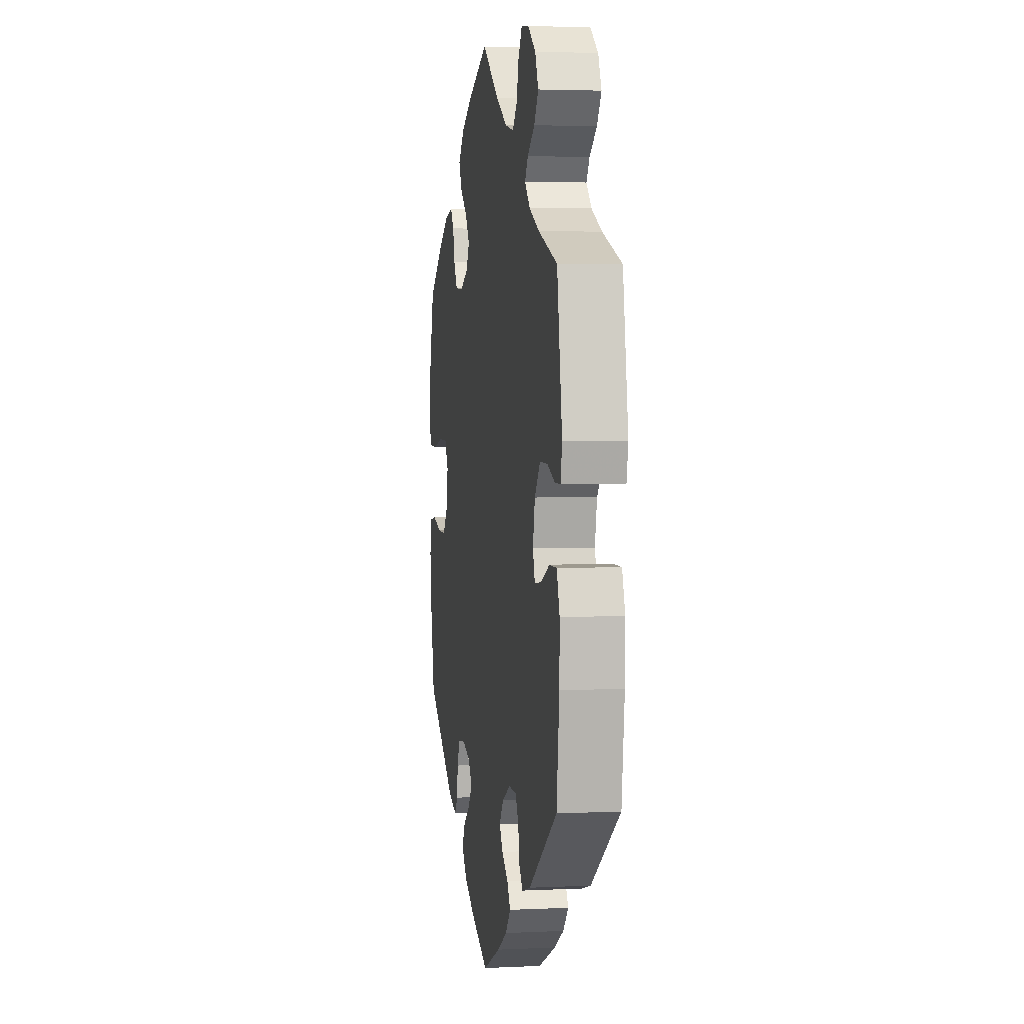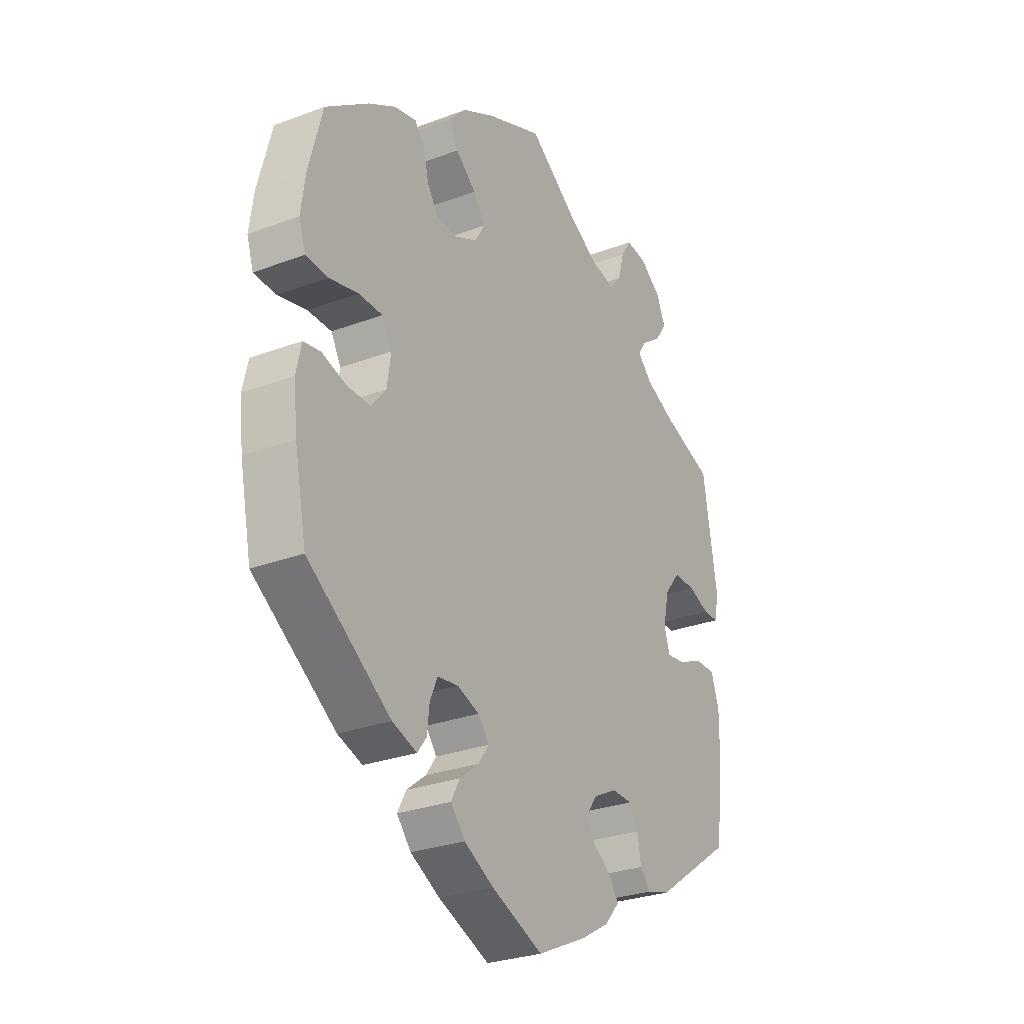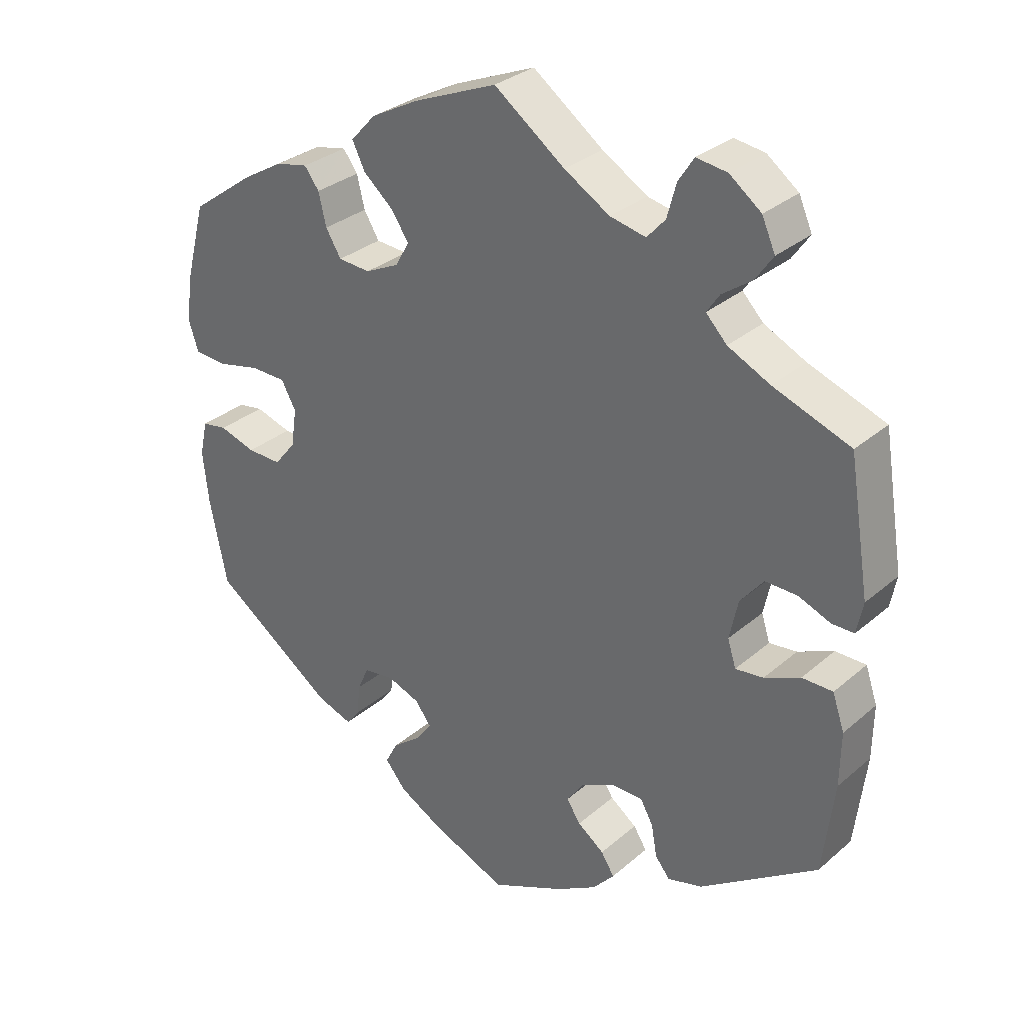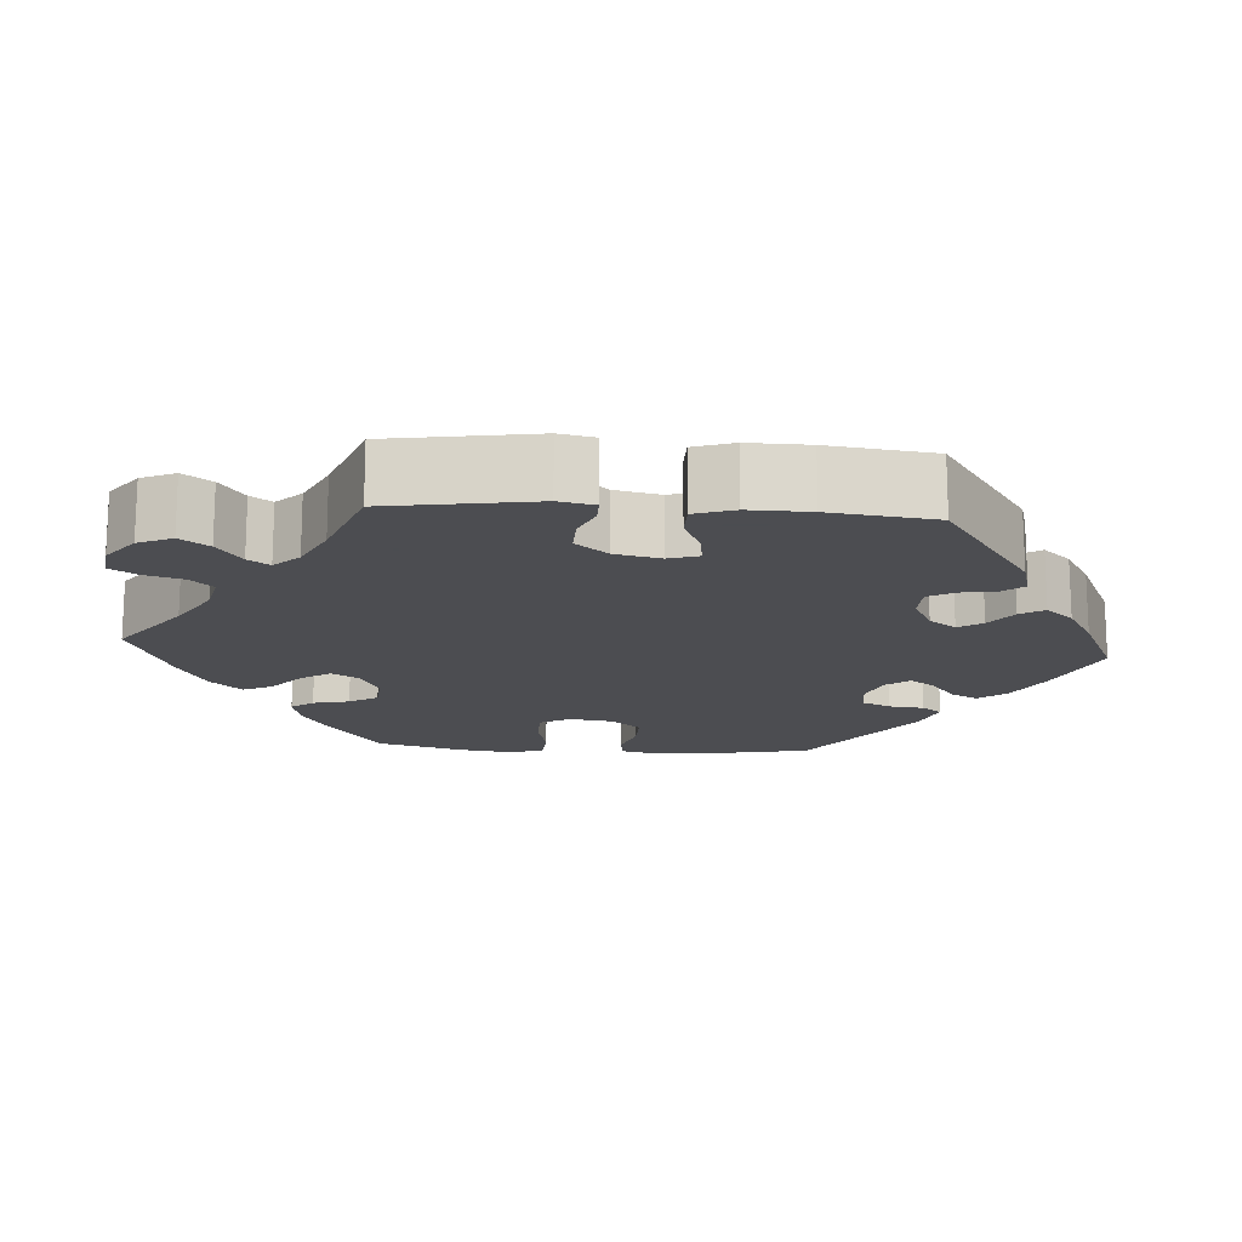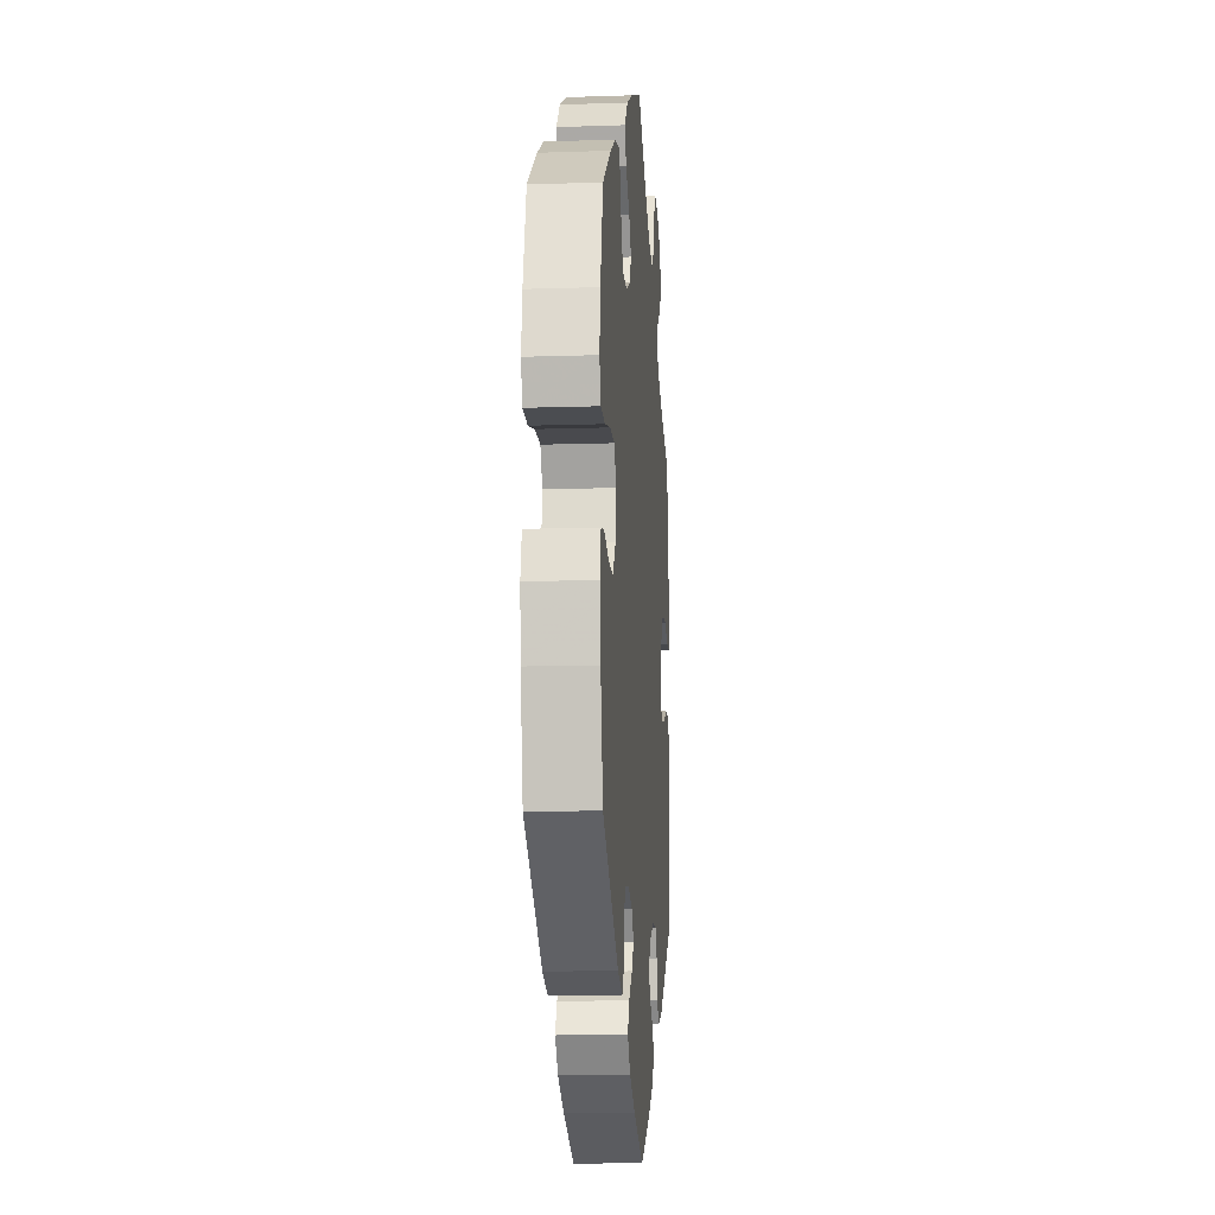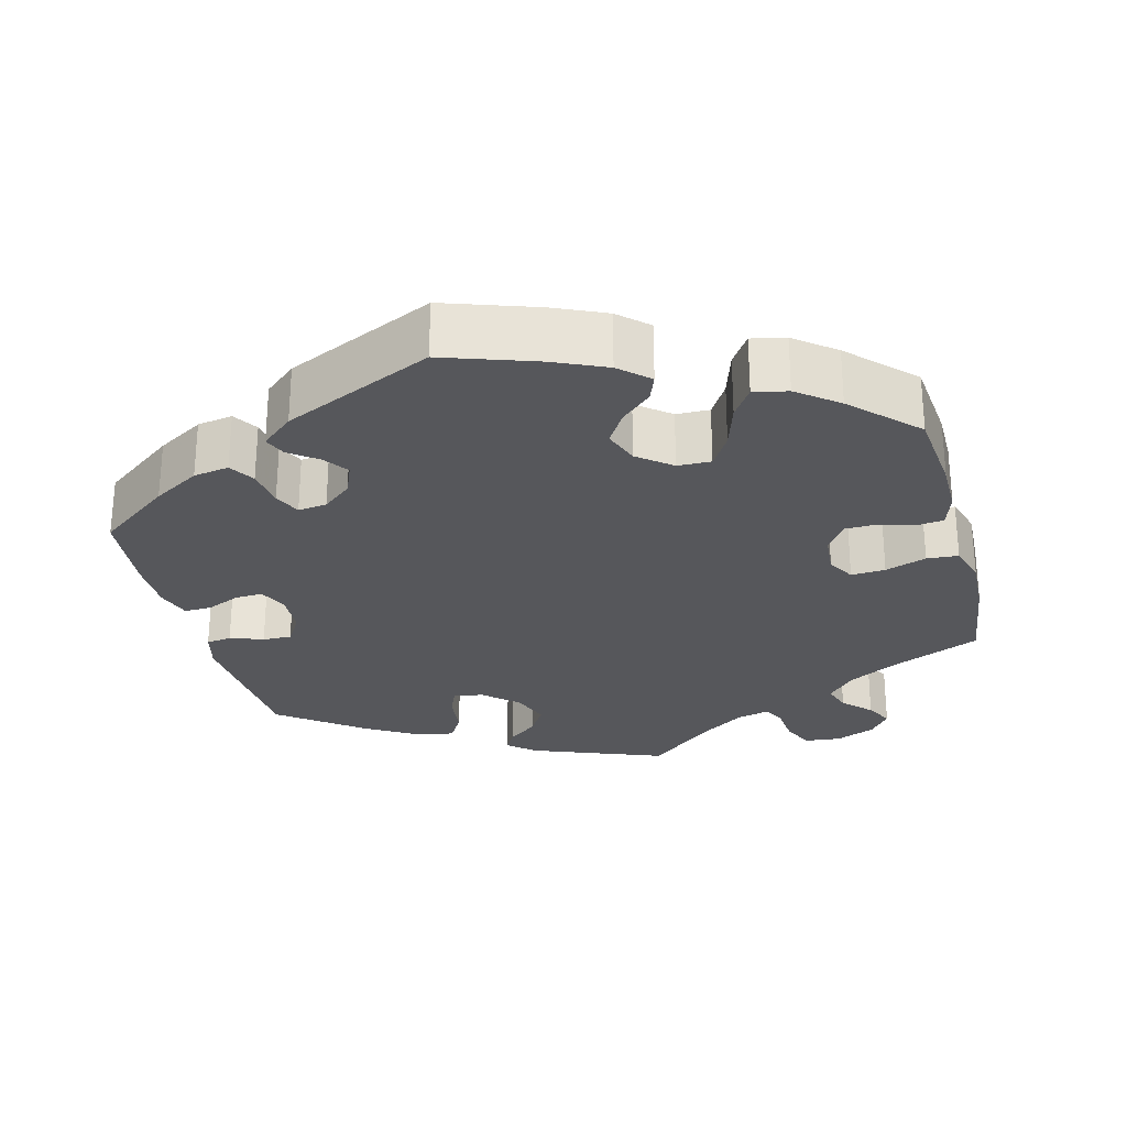
<metadata>
{"format":"obj","ext":"obj","renderer":"f3d","projection":"perspective","resolution":1024,"background":"white","views":[{"elev":3.4,"azim":80.7,"up":"+Z"},{"elev":-28.2,"azim":-60.3,"up":"+Z"},{"elev":31.1,"azim":39.6,"up":"+Z"},{"elev":-16.1,"azim":85.8,"up":"+Y"},{"elev":-12.3,"azim":-85.5,"up":"+Z"},{"elev":-27.2,"azim":-105.6,"up":"+Y"}]}
</metadata>
<code>
v 0.53 0.07 0.105
v 0.521 0.07 0.06
v 0.489 0.07 0.06
v 0.444 0.07 0.078
v 0.398 0.07 0.079
v 0.365 0.07 0.038
v 0.353 0.07 -0.019
v 0.365 0.07 -0.057
v 0.405 0.07 -0.052
v 0.456 0.07 -0.029
v 0.5 0.07 -0.029
v 0.517 0.07 -0.079
v 0.516 0.07 -0.156
v 0.5 0.07 -0.289
v 0.333 0.07 -0.404
v 0.283 0.07 -0.418
v 0.262 0.07 -0.392
v 0.254 0.07 -0.347
v 0.236 0.07 -0.314
v 0.191 0.07 -0.313
v 0.142 0.07 -0.338
v 0.118 0.07 -0.372
v 0.138 0.07 -0.402
v 0.176 0.07 -0.43
v 0.195 0.07 -0.46
v 0.164 0.07 -0.495
v 0.106 0.07 -0.529
v 0 0.07 -0.578
v -0.109 0.07 -0.532
v -0.171 0.07 -0.498
v -0.201 0.07 -0.462
v -0.183 0.07 -0.428
v -0.142 0.07 -0.396
v -0.12 0.07 -0.365
v -0.143 0.07 -0.335
v -0.189 0.07 -0.318
v -0.233 0.07 -0.324
v -0.249 0.07 -0.36
v -0.254 0.07 -0.405
v -0.273 0.07 -0.43
v -0.325 0.07 -0.412
v -0.5 0.07 -0.289
v -0.525 0.07 -0.165
v -0.533 0.07 -0.091
v -0.522 0.07 -0.041
v -0.486 0.07 -0.035
v -0.434 0.07 -0.051
v -0.385 0.07 -0.052
v -0.354 0.07 -0.014
v -0.346 0.07 0.041
v -0.367 0.07 0.079
v -0.417 0.07 0.08
v -0.478 0.07 0.066
v -0.525 0.07 0.069
v -0.539 0.07 0.112
v -0.53 0.07 0.178
v -0.501 0.07 0.288
v -0.41 0.07 0.354
v -0.352 0.07 0.388
v -0.306 0.07 0.398
v -0.285 0.07 0.37
v -0.274 0.07 0.324
v -0.252 0.07 0.288
v -0.206 0.07 0.285
v -0.158 0.07 0.308
v -0.138 0.07 0.343
v -0.163 0.07 0.38
v -0.206 0.07 0.417
v -0.224 0.07 0.454
v -0.188 0.07 0.493
v -0.12 0.07 0.529
v -0.001 0.07 0.578
v 0.1 0.07 0.504
v 0.165 0.07 0.465
v 0.216 0.07 0.454
v 0.242 0.07 0.483
v 0.255 0.07 0.531
v 0.277 0.07 0.565
v 0.321 0.07 0.559
v 0.366 0.07 0.525
v 0.385 0.07 0.482
v 0.36 0.07 0.446
v 0.318 0.07 0.416
v 0.3 0.07 0.389
v 0.33 0.07 0.358
v 0.39 0.07 0.329
v 0.5 0.07 0.289
v 0.53 0 0.105
v 0.521 0 0.06
v 0.489 0 0.06
v 0.444 0 0.078
v 0.398 0 0.079
v 0.365 0 0.038
v 0.353 0 -0.019
v 0.365 0 -0.057
v 0.405 0 -0.052
v 0.456 0 -0.029
v 0.5 0 -0.029
v 0.517 0 -0.079
v 0.516 0 -0.156
v 0.5 0 -0.289
v 0.333 0 -0.404
v 0.283 0 -0.418
v 0.262 0 -0.392
v 0.254 0 -0.347
v 0.236 0 -0.314
v 0.191 0 -0.313
v 0.142 0 -0.338
v 0.118 0 -0.372
v 0.138 0 -0.402
v 0.176 0 -0.43
v 0.195 0 -0.46
v 0.164 0 -0.495
v 0.106 0 -0.529
v 0 0 -0.578
v -0.109 0 -0.532
v -0.171 0 -0.498
v -0.201 0 -0.462
v -0.183 0 -0.428
v -0.142 0 -0.396
v -0.12 0 -0.365
v -0.143 0 -0.335
v -0.189 0 -0.318
v -0.233 0 -0.324
v -0.249 0 -0.36
v -0.254 0 -0.405
v -0.273 0 -0.43
v -0.325 0 -0.412
v -0.5 0 -0.289
v -0.525 0 -0.165
v -0.533 0 -0.091
v -0.522 0 -0.041
v -0.486 0 -0.035
v -0.434 0 -0.051
v -0.385 0 -0.052
v -0.354 0 -0.014
v -0.346 0 0.041
v -0.367 0 0.079
v -0.417 0 0.08
v -0.478 0 0.066
v -0.525 0 0.069
v -0.539 0 0.112
v -0.53 0 0.178
v -0.501 0 0.288
v -0.41 0 0.354
v -0.352 0 0.388
v -0.306 0 0.398
v -0.285 0 0.37
v -0.274 0 0.324
v -0.252 0 0.288
v -0.206 0 0.285
v -0.158 0 0.308
v -0.138 0 0.343
v -0.163 0 0.38
v -0.206 0 0.417
v -0.224 0 0.454
v -0.188 0 0.493
v -0.12 0 0.529
v -0.001 0 0.578
v 0.1 0 0.504
v 0.165 0 0.465
v 0.216 0 0.454
v 0.242 0 0.483
v 0.255 0 0.531
v 0.277 0 0.565
v 0.321 0 0.559
v 0.366 0 0.525
v 0.385 0 0.482
v 0.36 0 0.446
v 0.318 0 0.416
v 0.3 0 0.389
v 0.33 0 0.358
v 0.39 0 0.329
v 0.5 0 0.289
f 86 87 1 2
f 85 86 2 3
f 84 85 3 4
f 80 81 82 83
f 80 83 84
f 79 80 84
f 76 77 78 79
f 75 76 79 84
f 74 75 84 4
f 70 71 72 73
f 67 68 69 70
f 66 67 70 73
f 65 66 73 74
f 59 60 61 62
f 59 62 63
f 58 59 63
f 57 58 63
f 56 57 63 64
f 52 53 54 55
f 51 52 55 56
f 44 45 46 47
f 44 47 48
f 43 44 48
f 42 43 48
f 41 42 48 49
f 38 39 40 41
f 37 38 41 49
f 30 31 32 33
f 30 33 34
f 29 30 34
f 28 29 34
f 27 28 34
f 26 27 34 35
f 23 24 25 26
f 22 23 26 35
f 15 16 17 18
f 15 18 19
f 14 15 19
f 13 14 19 20
f 9 10 11 12
f 8 9 12 13
f 65 74 4 5
f 64 65 5 6
f 51 56 64 6
f 50 51 6 7
f 36 37 49 50
f 36 50 7 8
f 21 22 35 36
f 20 21 36 8
f 8 13 20
f 89 88 174 173
f 90 89 173 172
f 91 90 172 171
f 170 169 168 167
f 171 170 167
f 171 167 166
f 166 165 164 163
f 171 166 163 162
f 91 171 162 161
f 160 159 158 157
f 157 156 155 154
f 160 157 154 153
f 161 160 153 152
f 149 148 147 146
f 150 149 146
f 150 146 145
f 150 145 144
f 151 150 144 143
f 142 141 140 139
f 143 142 139 138
f 134 133 132 131
f 135 134 131
f 135 131 130
f 135 130 129
f 136 135 129 128
f 128 127 126 125
f 136 128 125 124
f 120 119 118 117
f 121 120 117
f 121 117 116
f 121 116 115
f 121 115 114
f 122 121 114 113
f 113 112 111 110
f 122 113 110 109
f 105 104 103 102
f 106 105 102
f 106 102 101
f 107 106 101 100
f 99 98 97 96
f 100 99 96 95
f 92 91 161 152
f 93 92 152 151
f 93 151 143 138
f 94 93 138 137
f 137 136 124 123
f 95 94 137 123
f 123 122 109 108
f 95 123 108 107
f 107 100 95
f 1 88 89 2
f 2 89 90 3
f 3 90 91 4
f 4 91 92 5
f 5 92 93 6
f 6 93 94 7
f 7 94 95 8
f 8 95 96 9
f 9 96 97 10
f 10 97 98 11
f 11 98 99 12
f 12 99 100 13
f 13 100 101 14
f 14 101 102 15
f 15 102 103 16
f 16 103 104 17
f 17 104 105 18
f 18 105 106 19
f 19 106 107 20
f 20 107 108 21
f 21 108 109 22
f 22 109 110 23
f 23 110 111 24
f 24 111 112 25
f 25 112 113 26
f 26 113 114 27
f 27 114 115 28
f 28 115 116 29
f 29 116 117 30
f 30 117 118 31
f 31 118 119 32
f 32 119 120 33
f 33 120 121 34
f 34 121 122 35
f 35 122 123 36
f 36 123 124 37
f 37 124 125 38
f 38 125 126 39
f 39 126 127 40
f 40 127 128 41
f 41 128 129 42
f 42 129 130 43
f 43 130 131 44
f 44 131 132 45
f 45 132 133 46
f 46 133 134 47
f 47 134 135 48
f 48 135 136 49
f 49 136 137 50
f 50 137 138 51
f 51 138 139 52
f 52 139 140 53
f 53 140 141 54
f 54 141 142 55
f 55 142 143 56
f 56 143 144 57
f 57 144 145 58
f 58 145 146 59
f 59 146 147 60
f 60 147 148 61
f 61 148 149 62
f 62 149 150 63
f 63 150 151 64
f 64 151 152 65
f 65 152 153 66
f 66 153 154 67
f 67 154 155 68
f 68 155 156 69
f 69 156 157 70
f 70 157 158 71
f 71 158 159 72
f 72 159 160 73
f 73 160 161 74
f 74 161 162 75
f 75 162 163 76
f 76 163 164 77
f 77 164 165 78
f 78 165 166 79
f 79 166 167 80
f 80 167 168 81
f 81 168 169 82
f 82 169 170 83
f 83 170 171 84
f 84 171 172 85
f 85 172 173 86
f 86 173 174 87
f 87 174 88 1

</code>
